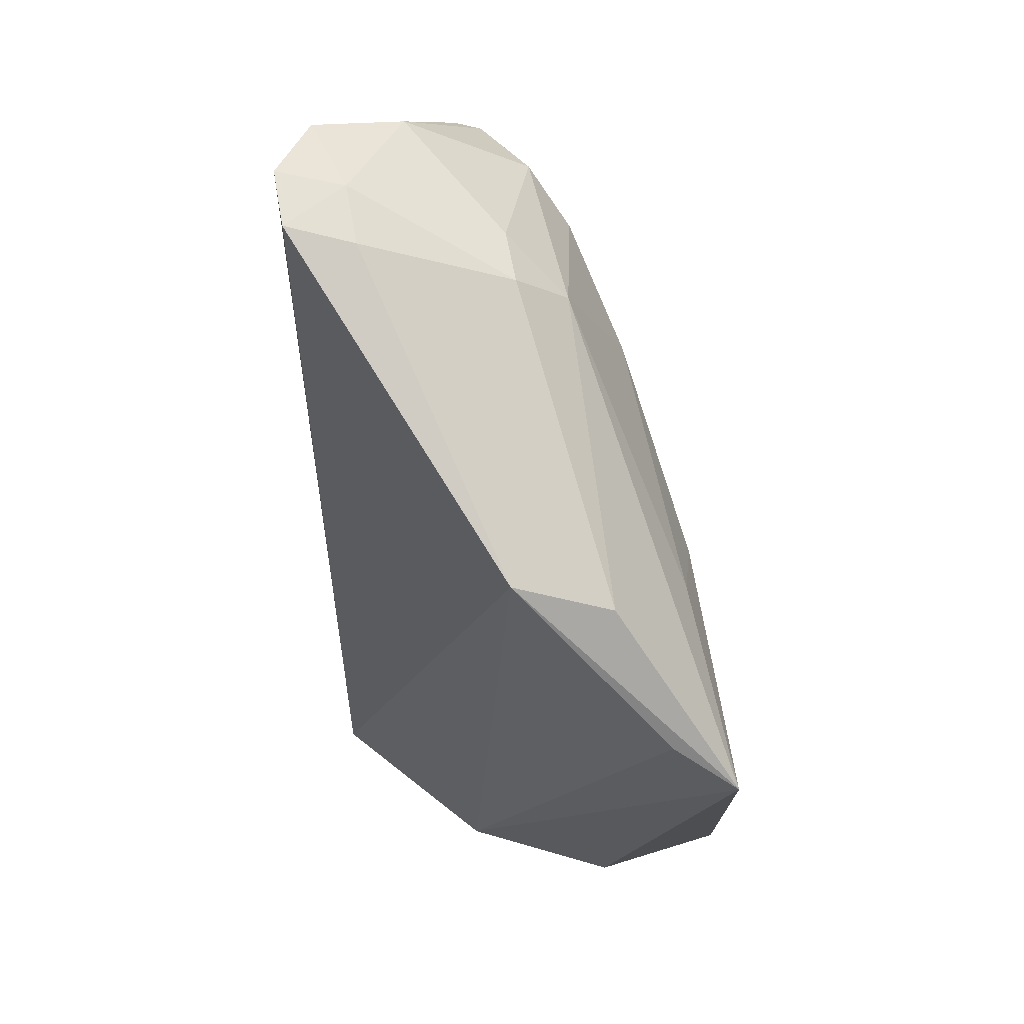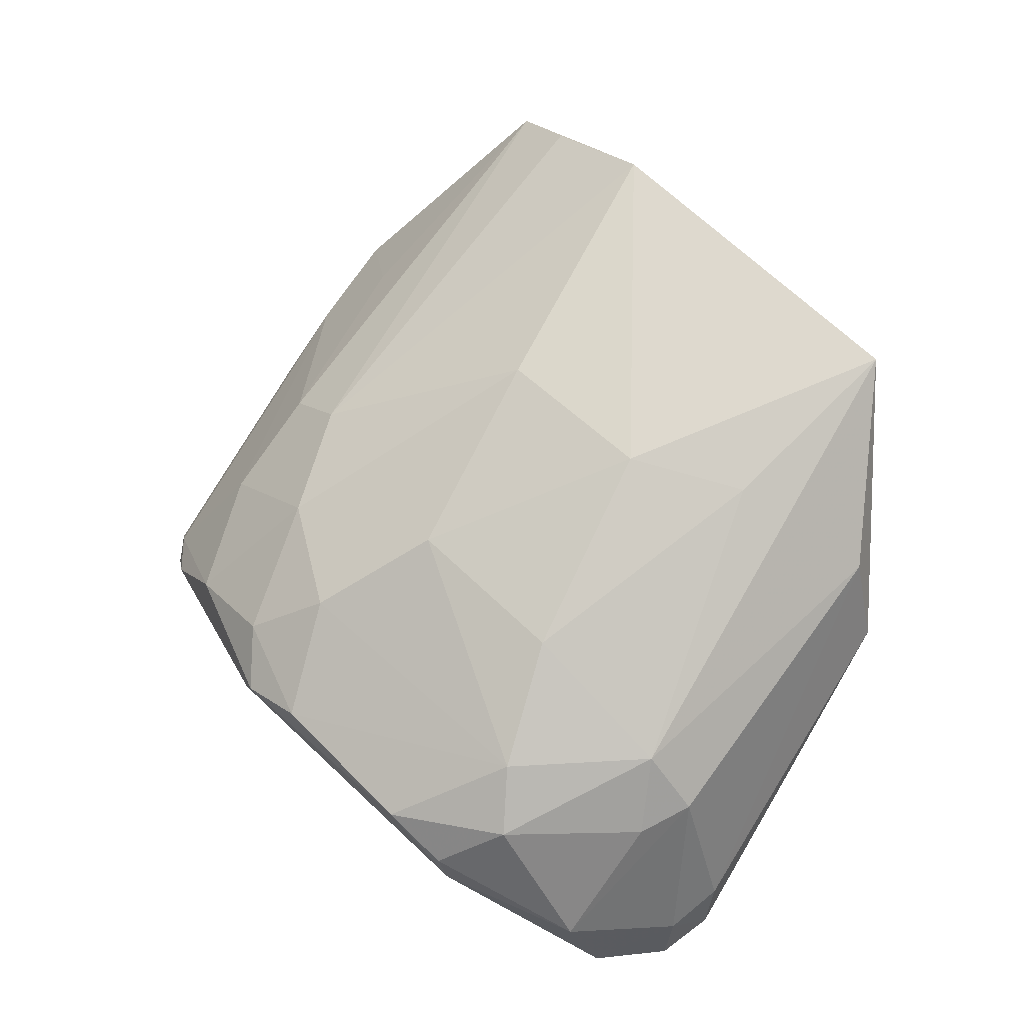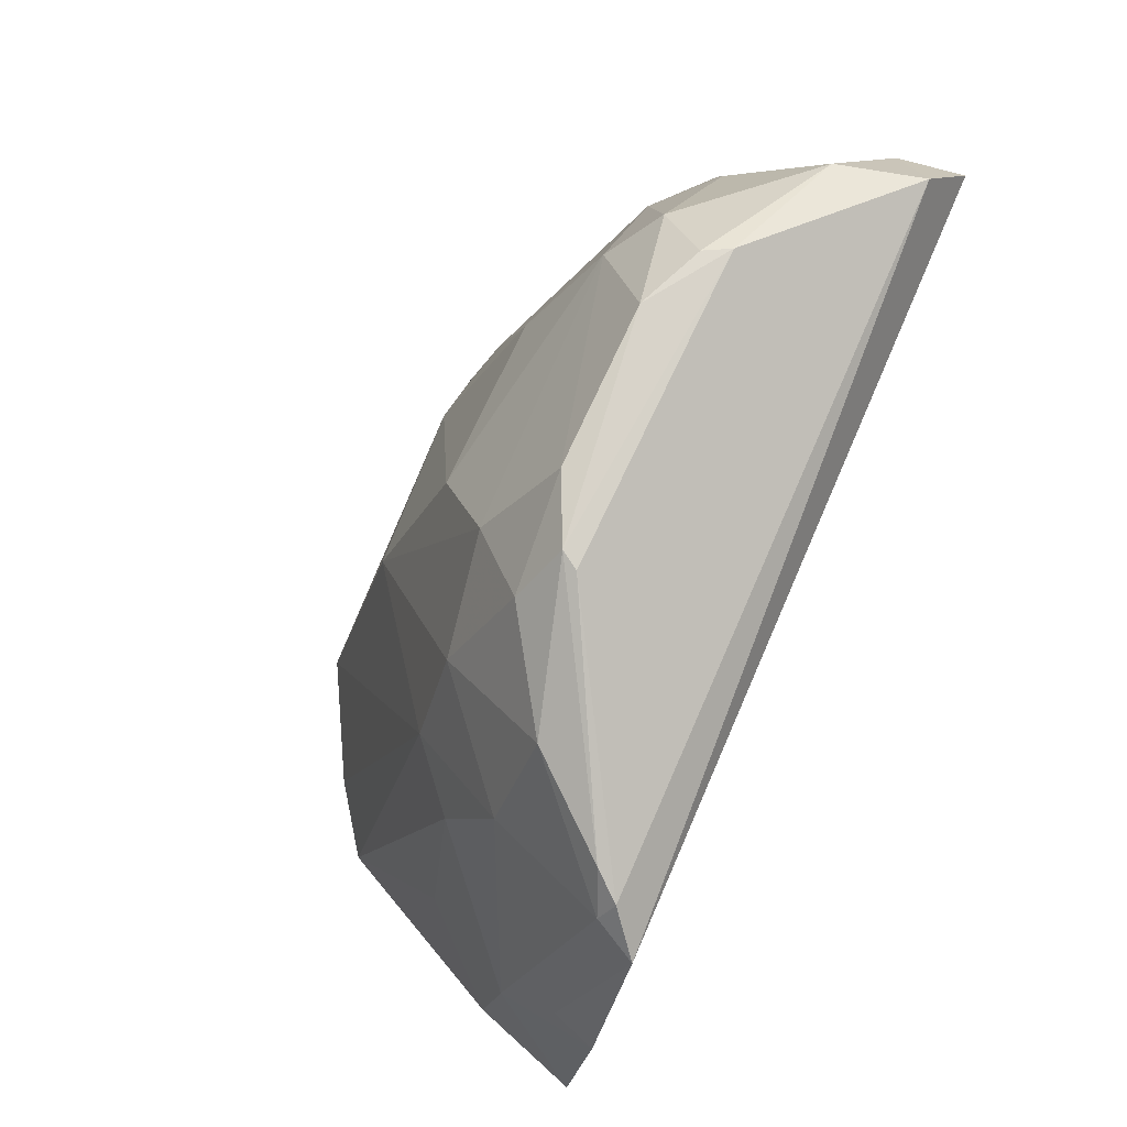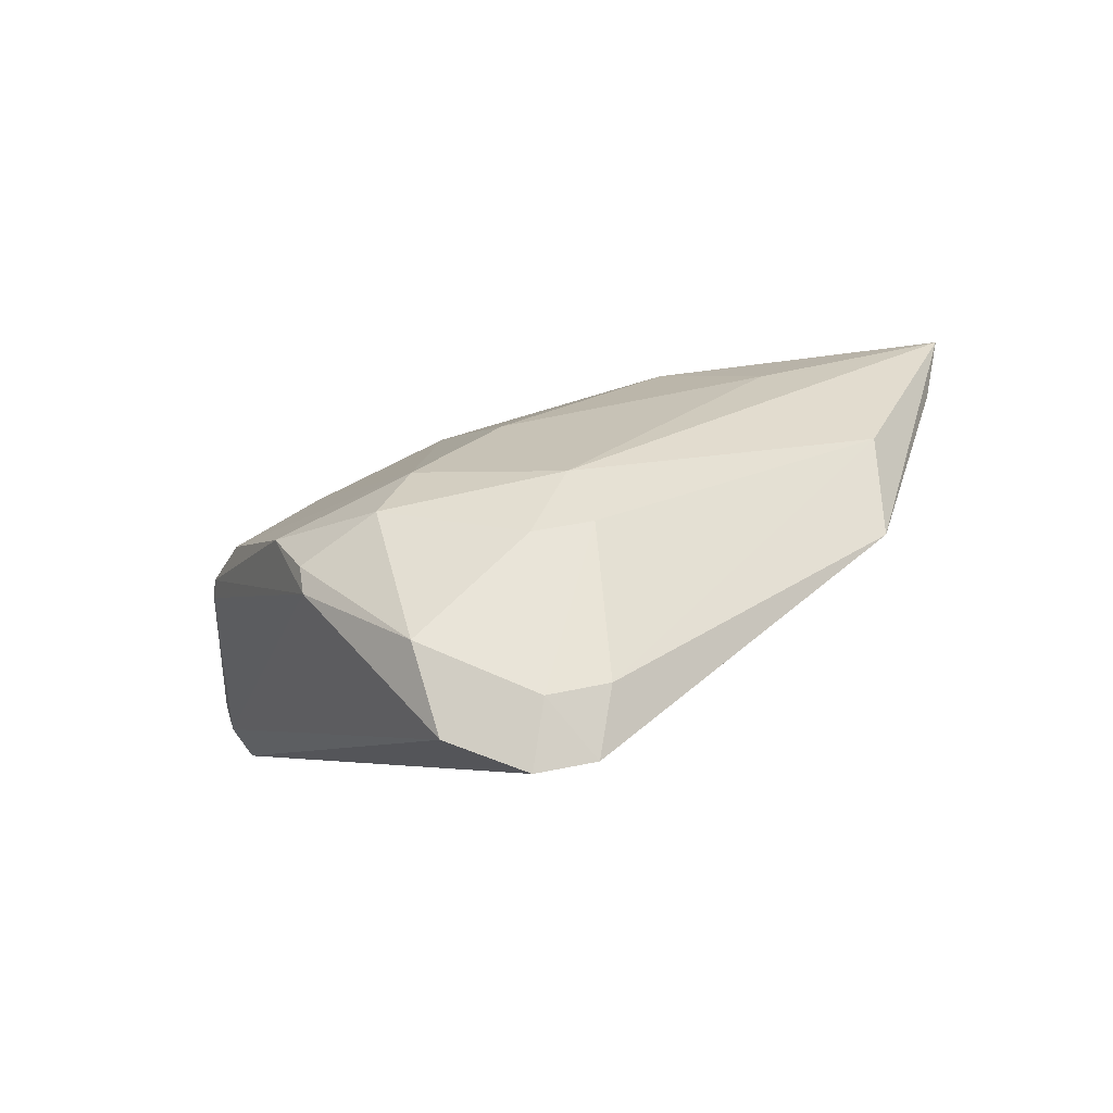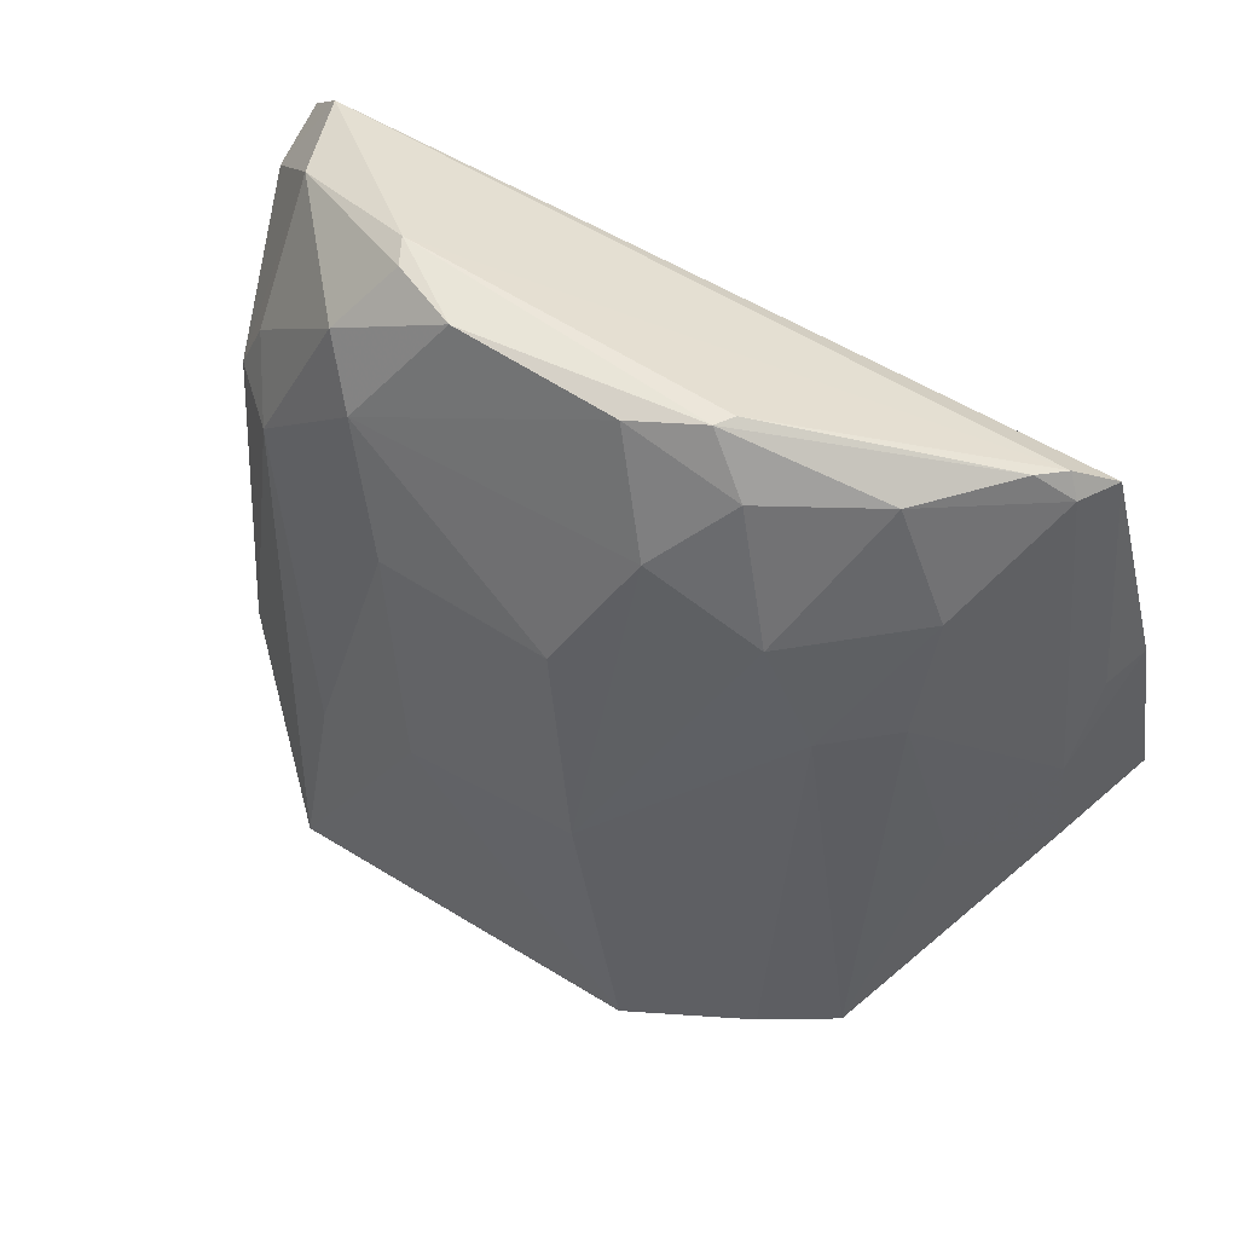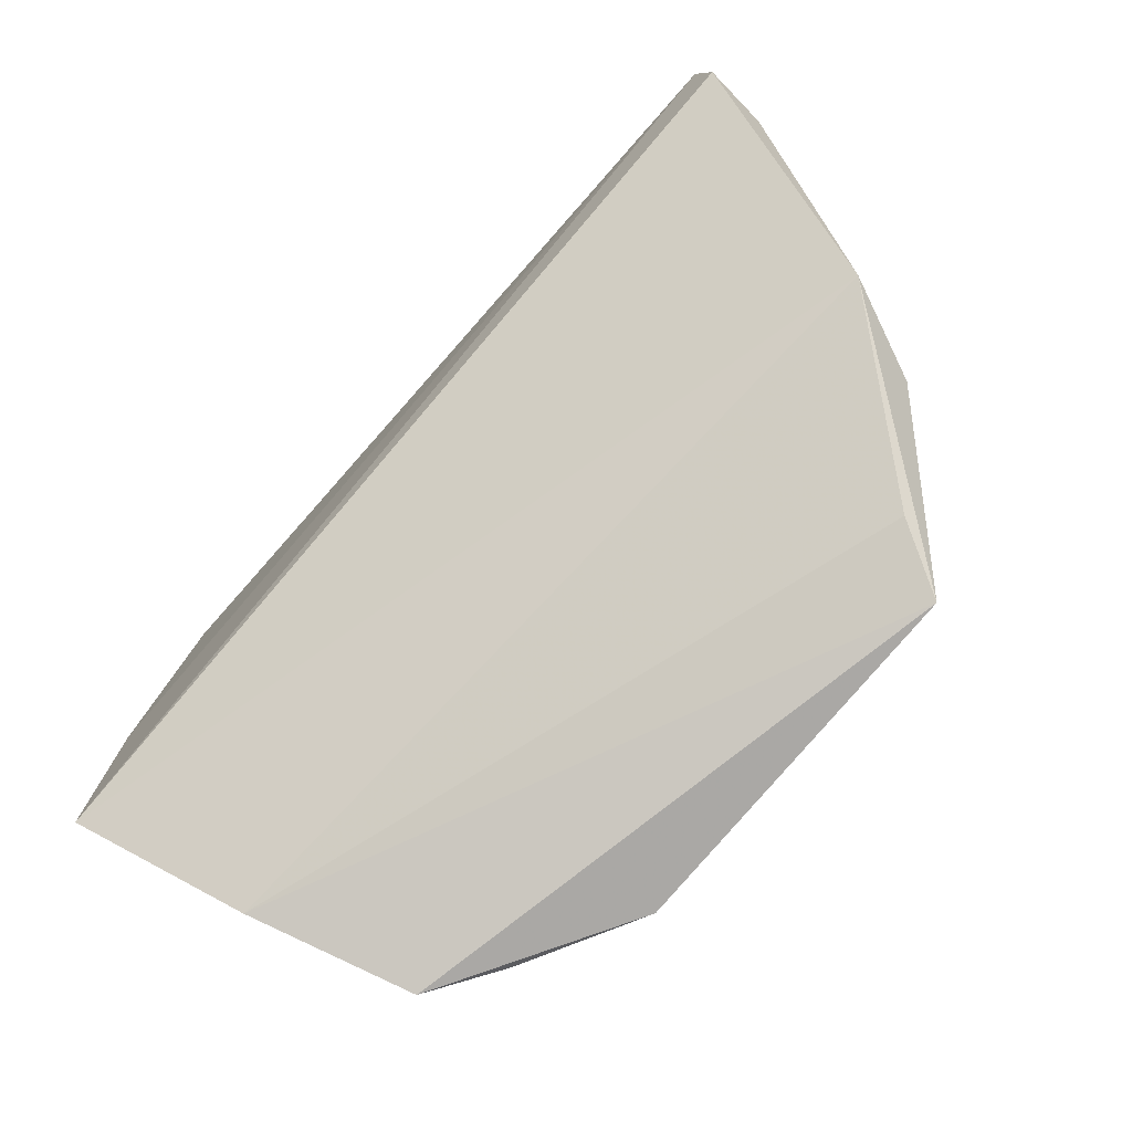
<metadata>
{"format":"obj","ext":"obj","renderer":"f3d","projection":"perspective","resolution":1024,"background":"white","views":[{"elev":-14.3,"azim":90.5,"up":"+Z"},{"elev":64.0,"azim":44.1,"up":"+Y"},{"elev":76.4,"azim":-66.2,"up":"+Z"},{"elev":-3.5,"azim":67.4,"up":"+Y"},{"elev":63.2,"azim":-148.8,"up":"+Z"},{"elev":-79.5,"azim":48.9,"up":"+Z"}]}
</metadata>
<code>
v 0.01297 0.1233 0.08084
v 0.02768 0.1111 0.0715
v 0.01316 0.1397 0.03568
v -0.02329 0.1324 0.03407
v -0.02535 0.1107 0.07352
v -0.03251 0.1116 0.04609
v -0.002182 0.1332 0.06629
v 0.02367 0.1258 0.06591
v 0.0246 0.1129 0.07592
v 0.02414 0.1254 0.04636
v -0.0289 0.1179 0.05265
v -0.02997 0.111 0.05805
v -0.01087 0.1398 0.03534
v -0.006567 0.1233 0.08125
v 0.01302 0.1293 0.07371
v 0.02267 0.1186 0.07701
v 0.02838 0.1117 0.06768
v 0.02137 0.1318 0.04551
v -0.0272 0.1222 0.03737
v -0.02099 0.125 0.06239
v -0.03009 0.1189 0.04557
v -0.02892 0.1141 0.05775
v 0.005204 0.1375 0.05298
v 0.01385 0.1216 0.08089
v 0.008509 0.1252 0.08115
v 0.01991 0.129 0.06609
v 0.0157 0.1265 0.07687
v 0.02741 0.1155 0.07067
v 0.02795 0.1162 0.0667
v 0.01556 0.1355 0.03793
v -0.0239 0.1136 0.07429
v -0.02486 0.1247 0.04938
v -0.013 0.1281 0.06968
v -0.005876 0.137 0.0531
v 0.01246 0.1367 0.04891
v 0.009264 0.1329 0.06624
v -0.02294 0.1128 0.07568
v -0.002183 0.1254 0.08087
v 0.02236 0.1251 0.06951
v -0.02057 0.1216 0.06961
v -0.0168 0.1286 0.06253
v -0.005741 0.129 0.07415
v -0.007326 0.1222 0.08111
v -0.01655 0.1205 0.07723
v -0.0187 0.1356 0.03497
v -0.009496 0.125 0.07804
v -0.02146 0.1147 0.07656
f 9 5 2
f 12 6 2
f 12 2 5
f 12 11 6
f 13 3 4
f 17 2 6
f 17 6 10
f 18 10 3
f 19 10 6
f 19 6 4
f 19 4 3
f 21 4 6
f 21 6 11
f 22 12 5
f 22 5 11
f 22 11 12
f 23 3 13
f 24 16 1
f 24 9 16
f 25 24 1
f 25 14 24
f 26 18 3
f 26 8 18
f 27 1 16
f 27 25 1
f 27 15 25
f 27 26 15
f 28 16 9
f 28 9 2
f 28 8 16
f 28 2 17
f 29 18 8
f 29 10 18
f 29 8 28
f 29 28 17
f 29 17 10
f 30 19 3
f 30 3 10
f 30 10 19
f 31 11 5
f 32 20 4
f 32 11 20
f 32 21 11
f 32 4 21
f 34 23 13
f 34 7 23
f 35 3 23
f 35 26 3
f 36 23 7
f 36 7 15
f 36 35 23
f 36 15 26
f 36 26 35
f 37 5 9
f 37 9 24
f 37 31 5
f 38 25 15
f 38 14 25
f 39 27 16
f 39 16 8
f 39 8 26
f 39 26 27
f 40 20 11
f 40 11 31
f 41 4 20
f 41 40 33
f 41 20 40
f 41 34 13
f 41 33 34
f 42 34 33
f 42 7 34
f 42 38 15
f 42 15 7
f 43 37 24
f 43 24 14
f 44 40 31
f 44 33 40
f 45 41 13
f 45 13 4
f 45 4 41
f 46 14 38
f 46 38 42
f 46 44 14
f 46 42 33
f 46 33 44
f 47 43 14
f 47 37 43
f 47 14 44
f 47 44 31
f 47 31 37

</code>
